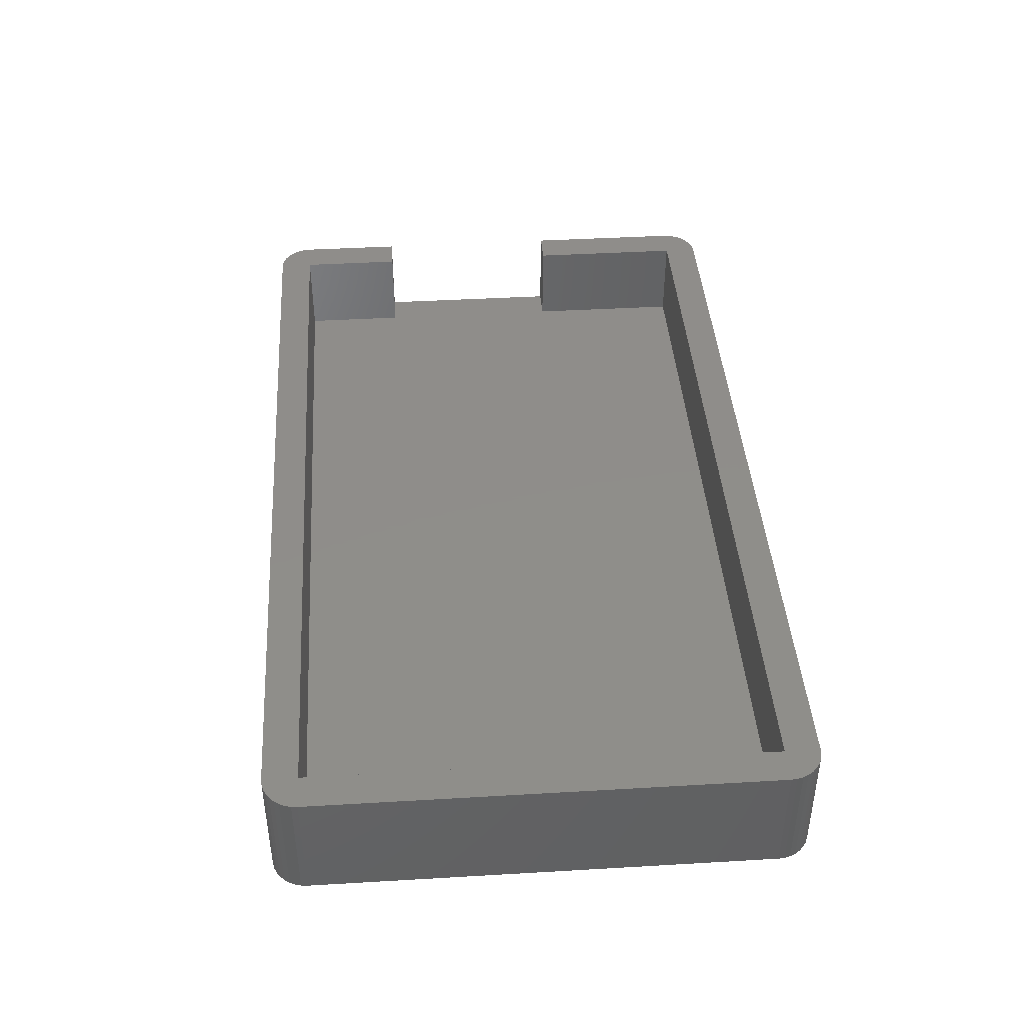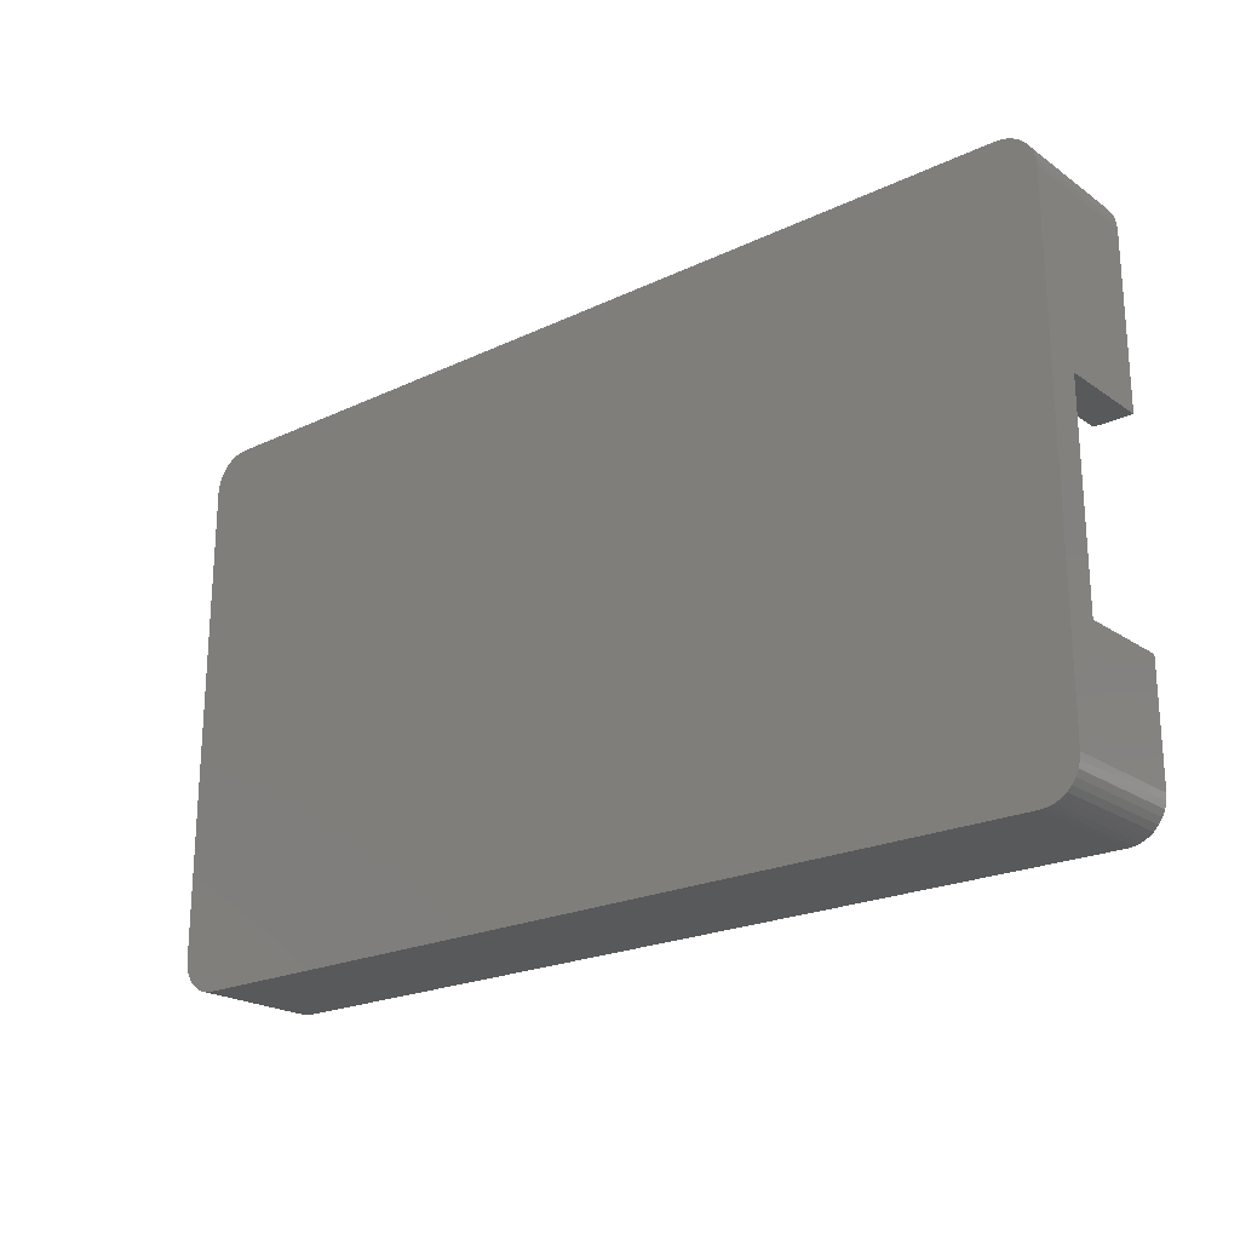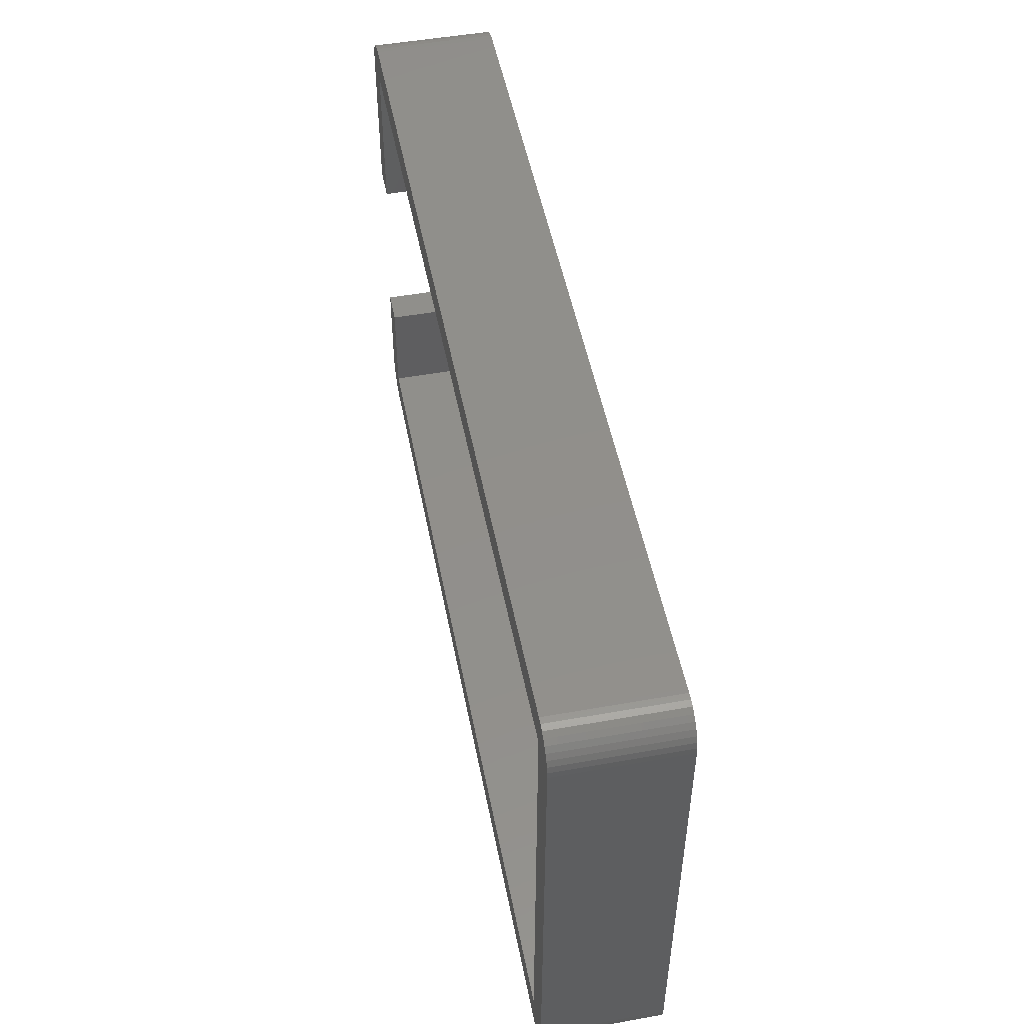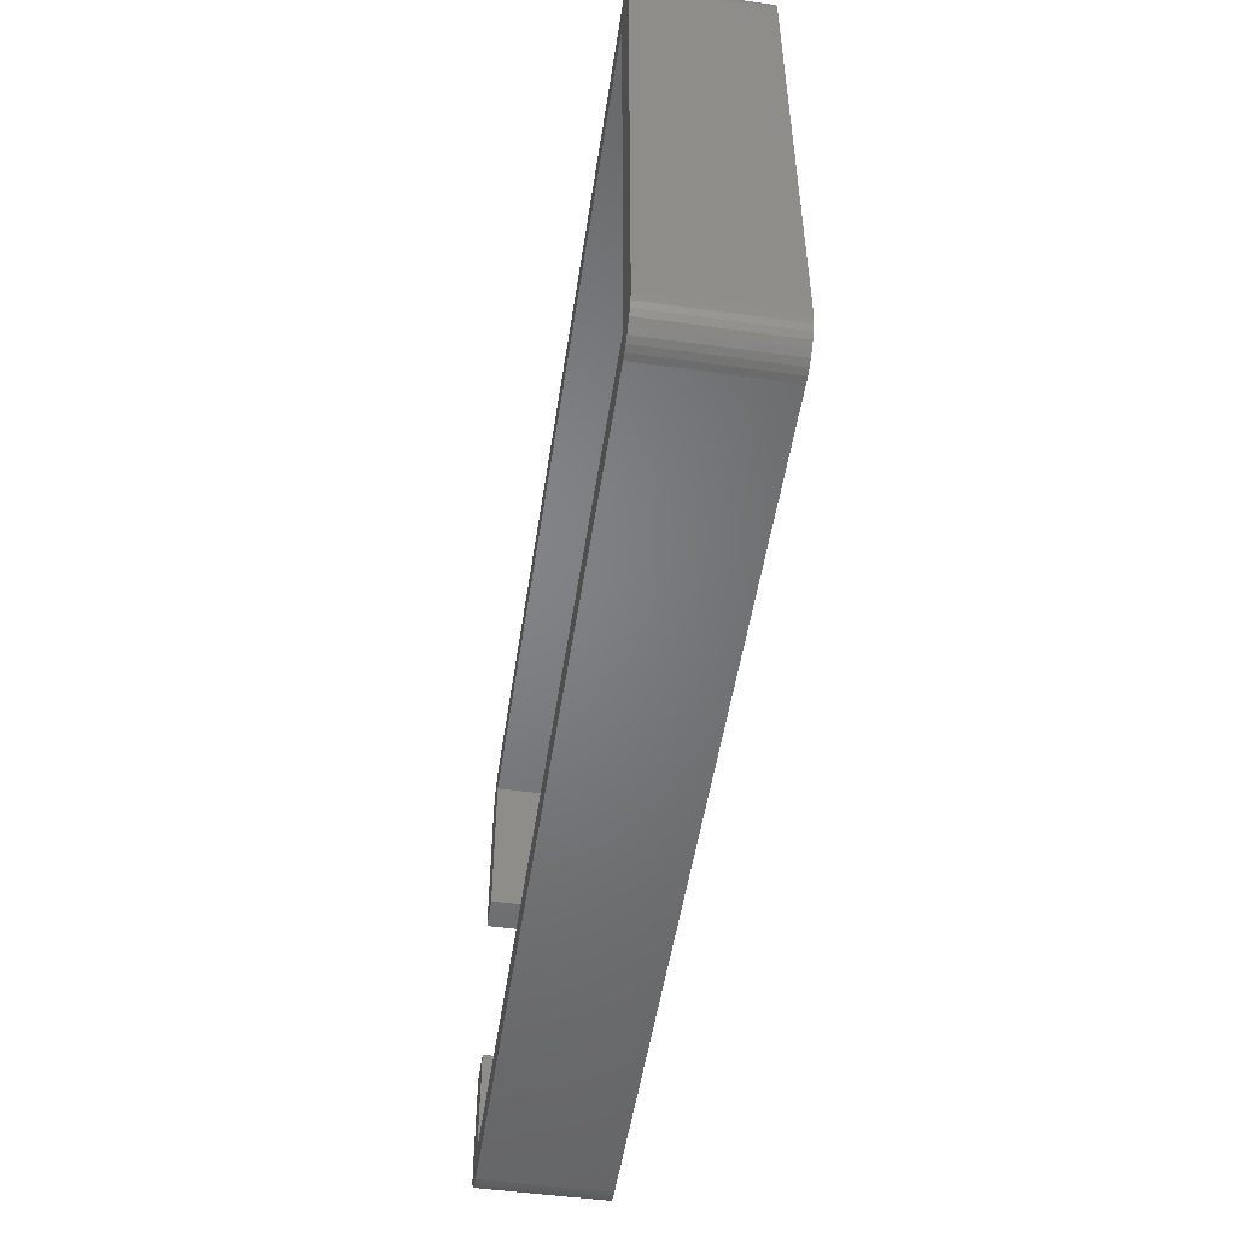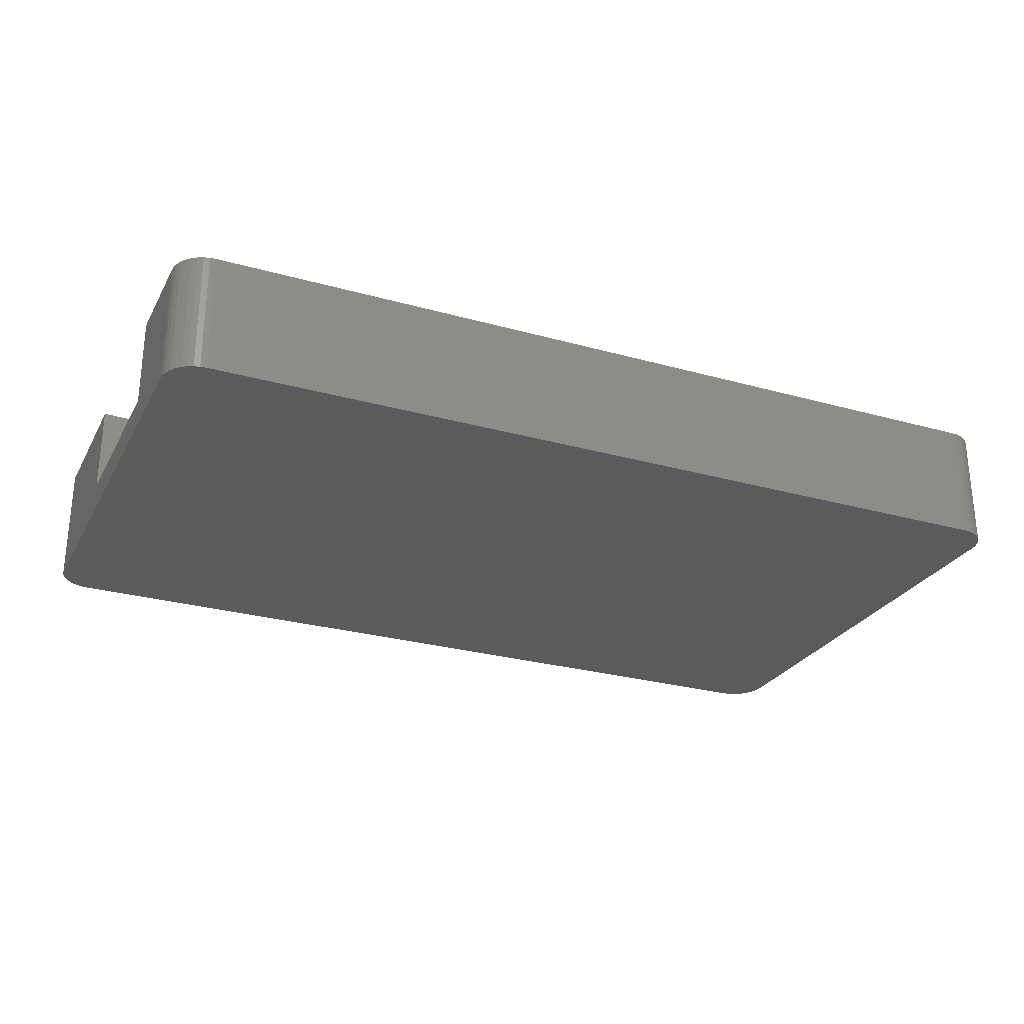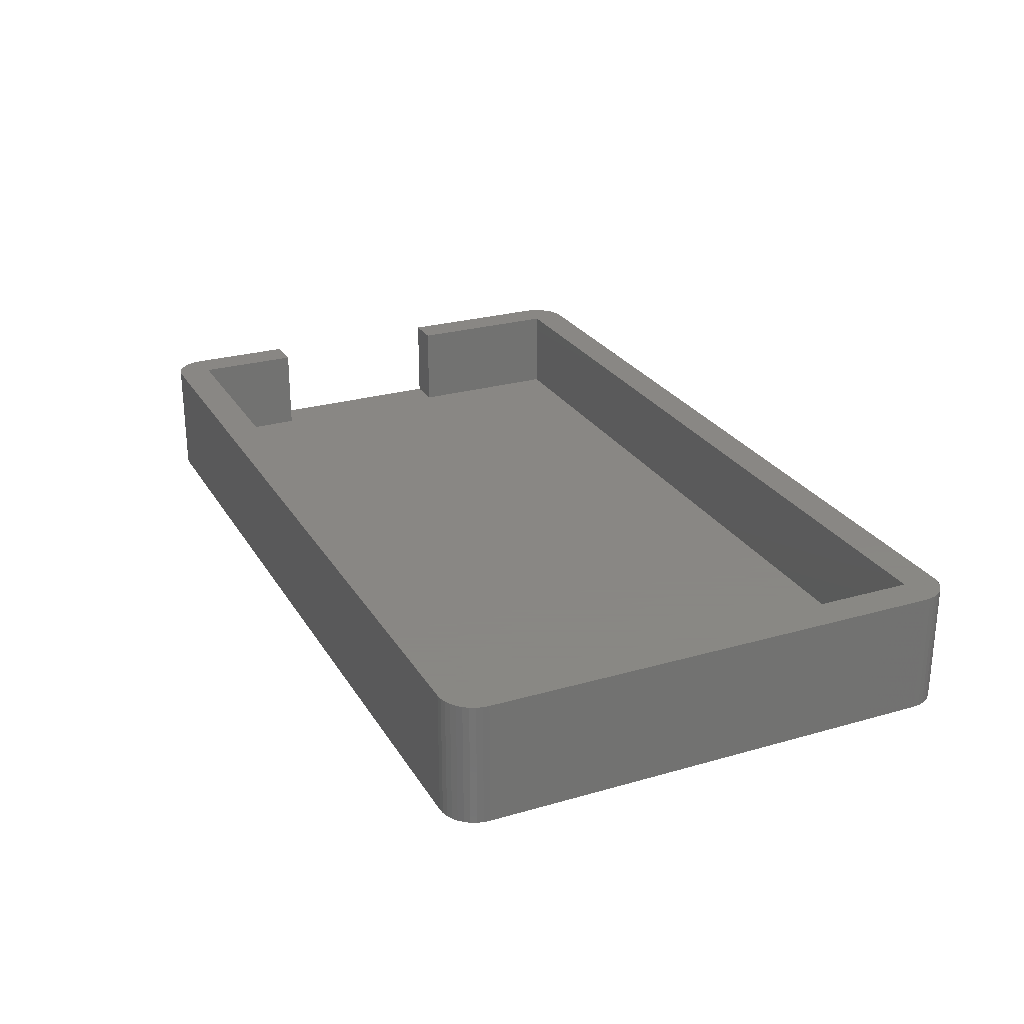
<metadata>
{"format":"stl","ext":"stl","renderer":"f3d","projection":"perspective","resolution":1024,"background":"white","views":[{"elev":42.3,"azim":86.0,"up":"+Z"},{"elev":-21.7,"azim":-140.1,"up":"+Y"},{"elev":50.6,"azim":79.0,"up":"+Y"},{"elev":-51.3,"azim":81.4,"up":"+Y"},{"elev":-27.0,"azim":-23.5,"up":"+Z"},{"elev":25.9,"azim":65.4,"up":"+Z"}]}
</metadata>
<code>
# stl→obj: 96 verts, 188 faces
v 42.21 1.6 5.6
v 42.21 22.92 0
v 42.21 22.92 5.6
v 42.21 1.6 0
v 0.02431 1.322 0
v 0 1.6 5.6
v 0 1.6 0
v 0.02431 1.322 5.6
v 42.19 1.322 5.6
v 42.19 1.322 0
v 0 22.92 0
v 0 15.49 1.5
v 0 22.92 5.6
v 0 6.49 1.5
v 0 6.49 5.6
v 0 15.49 5.6
v 1.6 1.6 5.6
v 1.6 6.49 5.6
v 1.322 0.02431 5.6
v 1.6 0 5.6
v 1.053 0.09649 5.6
v 0.8 0.2144 5.6
v 0.5715 0.3743 5.6
v 0.3743 0.5715 5.6
v 0.2144 0.8 5.6
v 0.09649 1.053 5.6
v 1.6 24.52 5.6
v 40.61 22.92 5.6
v 40.61 24.52 5.6
v 1.6 22.92 5.6
v 1.322 24.5 5.6
v 1.053 24.42 5.6
v 0.8 24.31 5.6
v 0.5715 24.15 5.6
v 0.3743 23.95 5.6
v 0.2144 23.72 5.6
v 0.09649 23.47 5.6
v 0.02431 23.2 5.6
v 1.6 15.49 5.6
v 42.19 23.2 5.6
v 42.11 23.47 5.6
v 40.61 1.6 5.6
v 42 23.72 5.6
v 41.84 23.95 5.6
v 42.11 1.053 5.6
v 41.64 24.15 5.6
v 42 0.8 5.6
v 41.41 24.31 5.6
v 41.84 0.5715 5.6
v 41.16 24.42 5.6
v 41.64 0.3743 5.6
v 40.89 24.5 5.6
v 41.41 0.2144 5.6
v 41.16 0.09649 5.6
v 40.89 0.02431 5.6
v 40.61 0 5.6
v 1.6 0 0
v 40.61 0 0
v 1.322 0.02431 0
v 41.64 0.3743 0
v 41.84 0.5715 0
v 1.053 24.42 0
v 0.8 24.31 0
v 42.19 23.2 0
v 42 23.72 0
v 42.11 23.47 0
v 41.16 0.09649 0
v 41.41 0.2144 0
v 0.02431 23.2 0
v 0.2144 23.72 0
v 0.3743 23.95 0
v 40.89 24.5 0
v 40.61 24.52 0
v 1.6 24.52 0
v 1.322 24.5 0
v 41.41 24.31 0
v 41.16 24.42 0
v 42 0.8 0
v 40.89 0.02431 0
v 0.2144 0.8 0
v 0.09649 1.053 0
v 41.64 24.15 0
v 42.11 1.053 0
v 0.5715 0.3743 0
v 0.3743 0.5715 0
v 41.84 23.95 0
v 1.053 0.09649 0
v 0.8 0.2144 0
v 0.5715 24.15 0
v 0.09649 23.47 0
v 1.6 22.92 1.5
v 1.6 15.49 1.5
v 1.6 6.49 1.5
v 1.6 1.6 1.5
v 40.61 1.6 1.5
v 40.61 22.92 1.5
f 1 2 3
f 2 1 4
f 5 6 7
f 6 5 8
f 9 4 1
f 4 9 10
f 11 12 13
f 7 12 11
f 12 7 14
f 6 14 7
f 14 6 15
f 13 12 16
f 6 17 18
f 8 17 6
f 17 19 20
f 17 21 19
f 17 22 21
f 17 23 22
f 17 24 23
f 17 25 24
f 17 26 25
f 6 18 15
f 17 8 26
f 27 28 29
f 27 30 28
f 31 30 27
f 32 30 31
f 33 30 32
f 34 30 33
f 35 30 34
f 36 30 35
f 37 30 36
f 38 30 37
f 30 38 13
f 30 13 39
f 39 13 16
f 28 3 40
f 3 28 1
f 28 40 41
f 42 1 28
f 28 41 43
f 1 42 9
f 28 43 44
f 9 42 45
f 28 44 46
f 45 42 47
f 28 46 48
f 47 42 49
f 28 48 50
f 49 42 51
f 28 50 52
f 51 42 53
f 28 52 29
f 53 42 54
f 54 42 55
f 42 56 55
f 17 56 42
f 56 17 20
f 57 56 20
f 56 57 58
f 59 20 19
f 20 59 57
f 60 49 51
f 49 60 61
f 62 33 32
f 33 62 63
f 3 64 40
f 64 3 2
f 41 65 43
f 65 41 66
f 67 53 54
f 53 67 68
f 68 51 53
f 51 68 60
f 11 38 69
f 38 11 13
f 70 35 71
f 35 70 36
f 72 29 52
f 29 72 73
f 73 27 29
f 27 73 74
f 74 31 27
f 31 74 75
f 76 50 48
f 50 76 77
f 49 78 47
f 78 49 61
f 79 54 55
f 54 79 67
f 58 55 56
f 55 58 79
f 80 26 81
f 26 80 25
f 77 52 50
f 52 77 72
f 75 32 31
f 32 75 62
f 82 48 46
f 48 82 76
f 45 10 9
f 10 45 83
f 47 83 45
f 83 47 78
f 84 24 85
f 24 84 23
f 85 25 80
f 25 85 24
f 58 4 10
f 4 58 2
f 58 10 83
f 73 2 58
f 58 83 78
f 2 73 64
f 58 78 61
f 64 73 66
f 58 61 60
f 66 73 65
f 58 60 68
f 65 73 86
f 58 68 67
f 86 73 82
f 58 67 79
f 82 73 76
f 76 73 77
f 77 73 72
f 57 73 58
f 57 74 73
f 7 57 59
f 57 7 74
f 7 59 87
f 11 74 7
f 7 87 88
f 74 11 75
f 7 88 84
f 75 11 62
f 7 84 85
f 62 11 63
f 7 85 80
f 63 11 89
f 7 80 81
f 89 11 71
f 7 81 5
f 71 11 70
f 70 11 90
f 90 11 69
f 69 37 90
f 37 69 38
f 90 36 70
f 36 90 37
f 89 35 34
f 35 89 71
f 63 34 33
f 34 63 89
f 40 66 41
f 66 40 64
f 86 46 44
f 46 86 82
f 43 86 44
f 86 43 65
f 88 21 22
f 21 88 87
f 84 22 23
f 22 84 88
f 87 19 21
f 19 87 59
f 81 8 5
f 8 81 26
f 39 91 30
f 91 39 92
f 17 93 18
f 93 17 94
f 95 28 96
f 28 95 42
f 12 93 92
f 93 12 14
f 92 96 91
f 96 92 95
f 93 95 92
f 95 93 94
f 95 17 42
f 17 95 94
f 91 28 30
f 28 91 96
f 12 39 16
f 39 12 92
f 93 15 18
f 15 93 14

</code>
